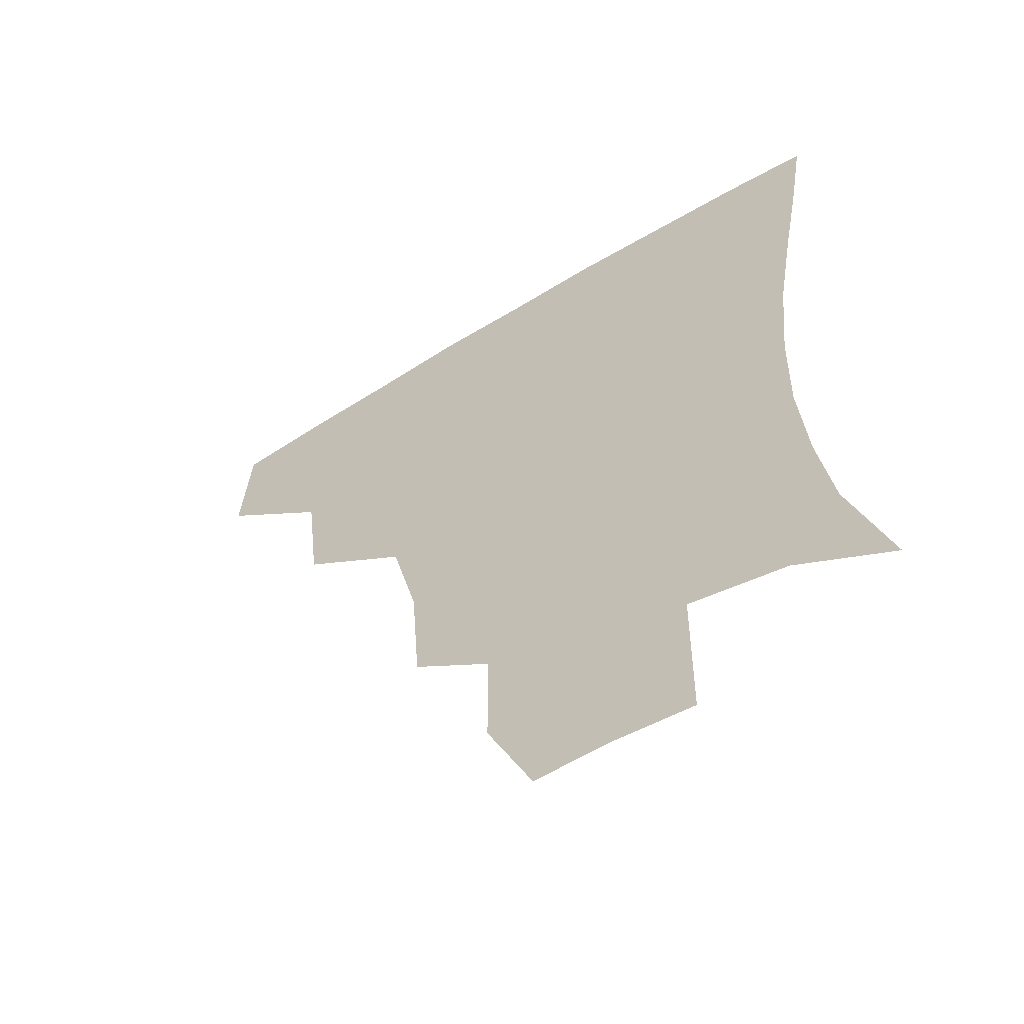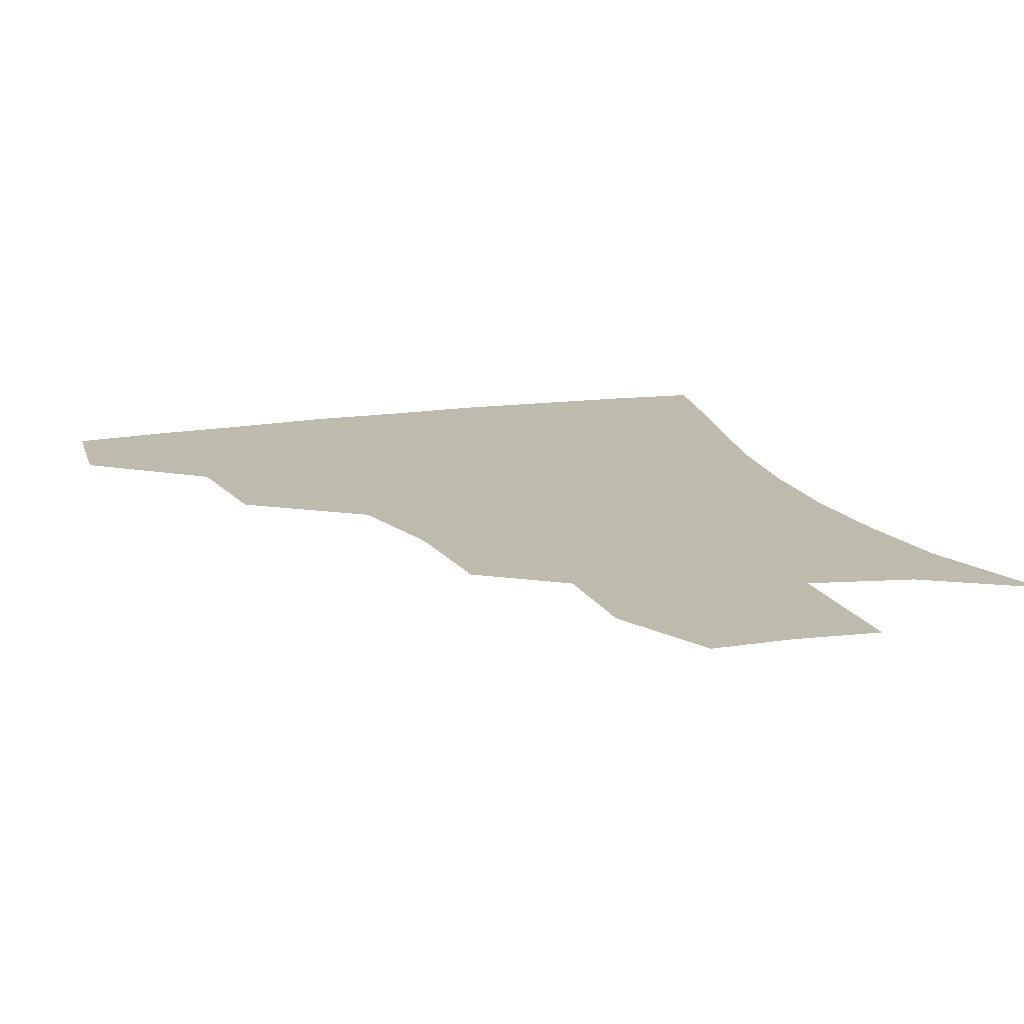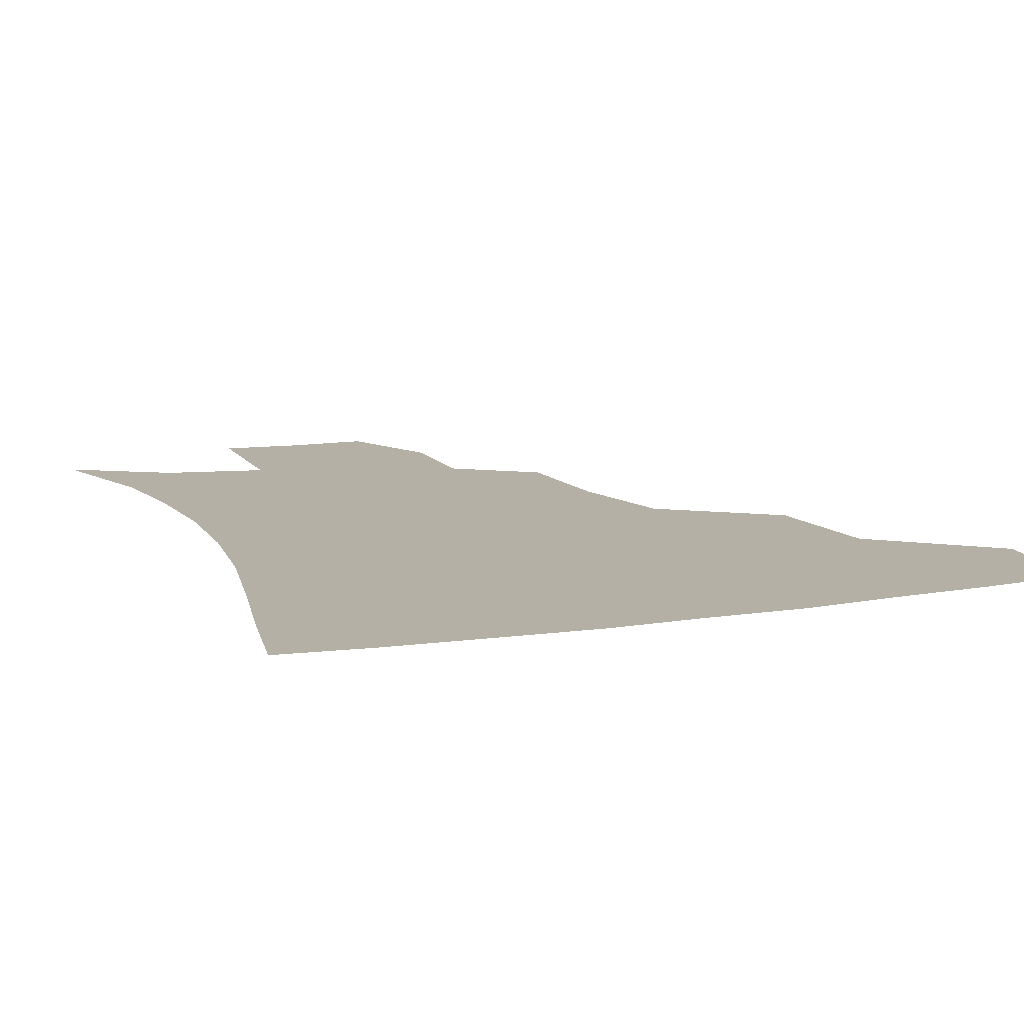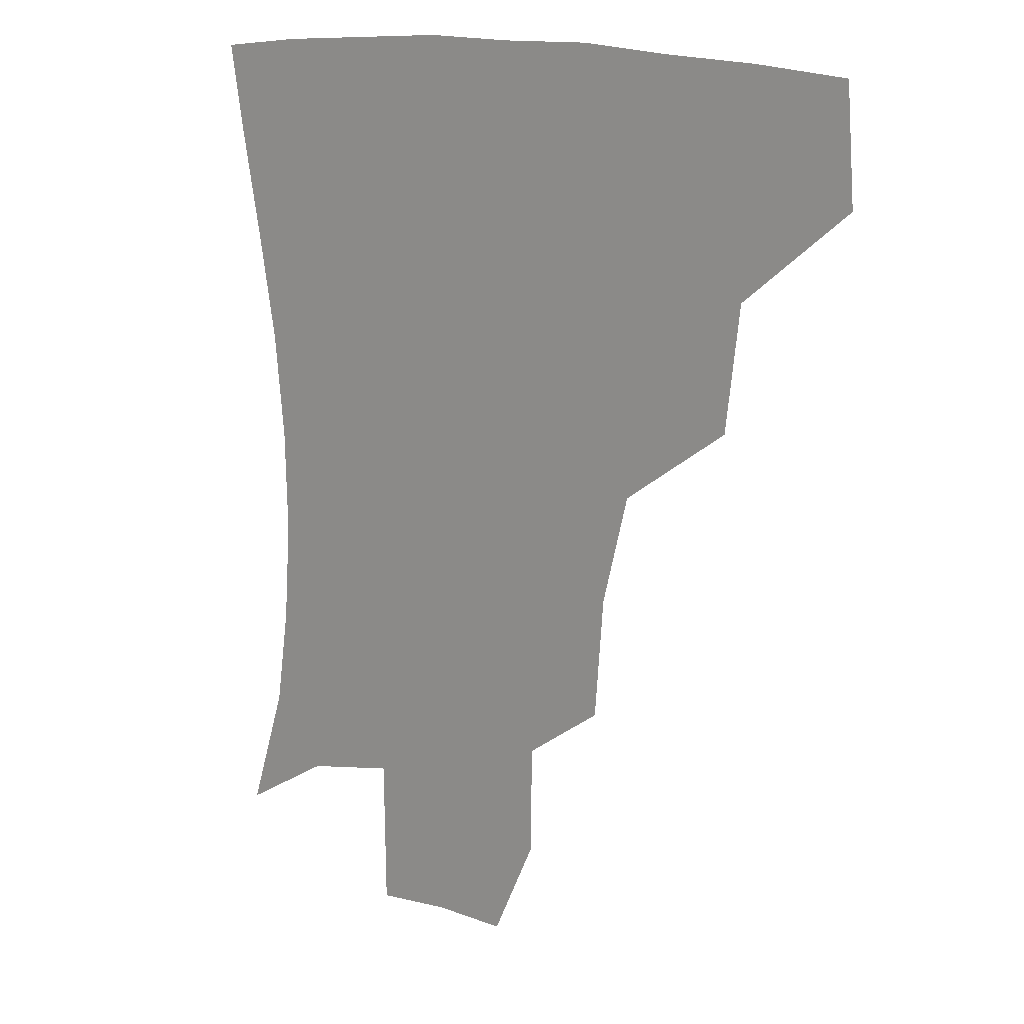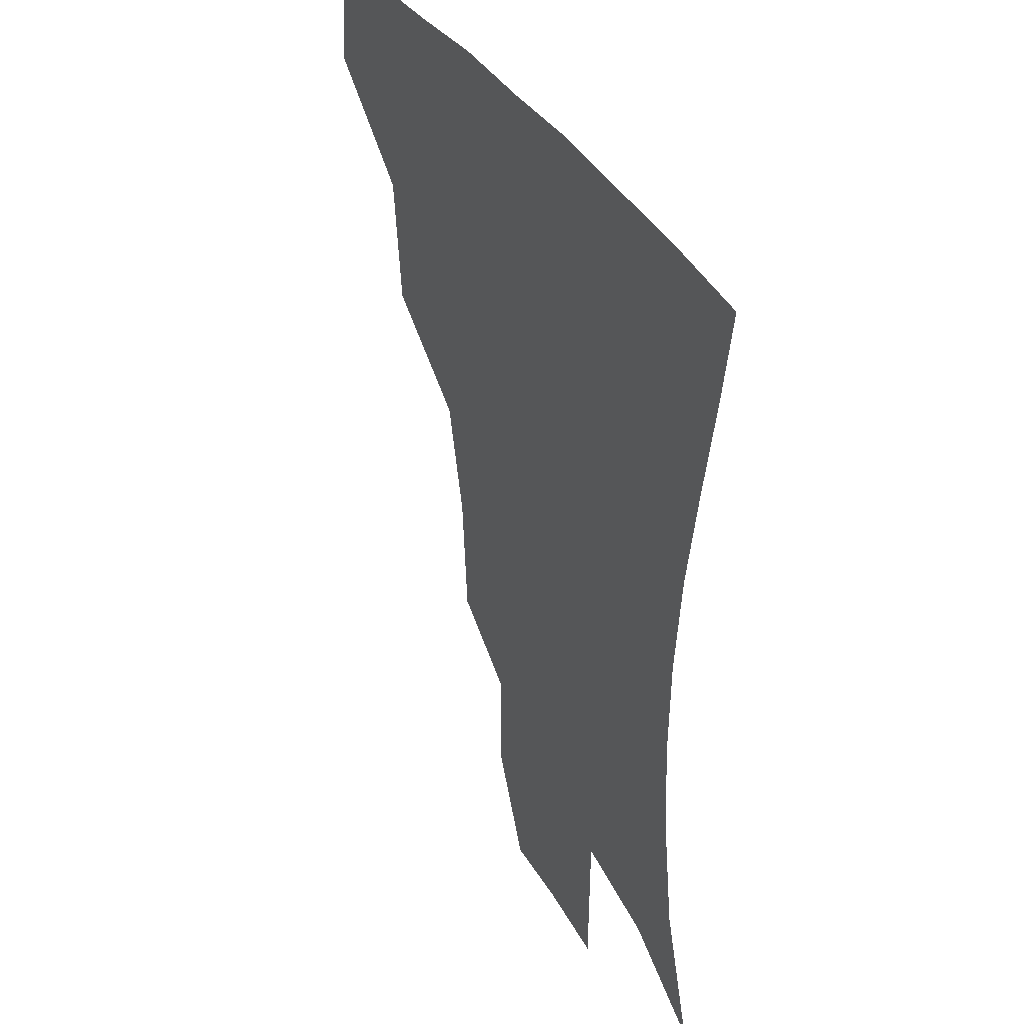
<metadata>
{"format":"obj","ext":"obj","renderer":"f3d","projection":"perspective","resolution":1024,"background":"white","views":[{"elev":-59.4,"azim":32.2,"up":"+Y"},{"elev":15.6,"azim":-18.8,"up":"+Z"},{"elev":11.7,"azim":158.7,"up":"+Z"},{"elev":14.9,"azim":-141.3,"up":"+Y"},{"elev":36.9,"azim":62.8,"up":"+Y"}]}
</metadata>
<code>
v 451.4 382.7 0
v 454.1 418.2 0
v 491.1 315 0
v 486.5 353.8 0
v 487 390.8 0
v 484 420.8 0
v 536.7 218.8 0
v 533.8 256.4 0
v 525.4 290.5 0
v 521.5 334.2 0
v 519.1 365 0
v 516.1 393.1 0
v 513.7 422.2 0
v 561.8 167.4 0
v 561.7 201 0
v 558.2 241.5 0
v 554.2 270.7 0
v 550.2 306.1 0
v 548 338.5 0
v 547.4 368.5 0
v 545 394.9 0
v 542.5 424.3 0
v 576.2 135.7 0
v 583.5 180.4 0
v 581.9 217.7 0
v 579.5 248 0
v 576.9 280.1 0
v 575.4 313 0
v 574.6 341.1 0
v 574.4 369 0
v 573.8 395.5 0
v 572.2 423.9 0
v 600 135.8 0
v 604.3 183.6 0
v 602.4 218.5 0
v 600.9 251.9 0
v 599.8 283.5 0
v 599.7 314.6 0
v 600.8 342.4 0
v 601.7 369.5 0
v 602.4 395.6 0
v 600.8 424.5 0
v 625 133.2 0
v 625.6 179.5 0
v 623.5 218.3 0
v 622.1 251.7 0
v 622.3 281.7 0
v 623.4 311.2 0
v 625.4 341.8 0
v 628 369.1 0
v 630.2 395.3 0
v 631 422.8 0
v 656.4 173 0
v 646.2 213.1 0
v 644.1 244 0
v 643.6 275.7 0
v 645.2 307.1 0
v 649 336.2 0
v 653.3 365.4 0
v 657.6 394 0
v 660.5 421.1 0
v 686.7 154.5 0
v 674.2 194.3 0
v 669.8 225 0
v 667.6 257.1 0
v 668.3 289.6 0
v 671.6 322.8 0
v 677.2 355.9 0
v 683.5 389.7 0
v 688.1 418.2 0
f 4 5 1
f 1 5 2
f 5 6 2
f 9 10 3
f 3 10 4
f 10 11 4
f 4 11 5
f 11 12 5
f 5 12 6
f 12 13 6
f 15 16 7
f 7 16 8
f 16 17 8
f 8 17 9
f 17 18 9
f 9 18 10
f 18 19 10
f 10 19 11
f 19 20 11
f 11 20 12
f 20 21 12
f 12 21 13
f 21 22 13
f 23 24 14
f 14 24 15
f 24 25 15
f 15 25 16
f 25 26 16
f 16 26 17
f 26 27 17
f 17 27 18
f 27 28 18
f 18 28 19
f 28 29 19
f 19 29 20
f 29 30 20
f 20 30 21
f 30 31 21
f 21 31 22
f 31 32 22
f 23 33 24
f 33 34 24
f 24 34 25
f 34 35 25
f 25 35 26
f 35 36 26
f 26 36 27
f 36 37 27
f 27 37 28
f 37 38 28
f 28 38 29
f 38 39 29
f 29 39 30
f 39 40 30
f 30 40 31
f 40 41 31
f 31 41 32
f 41 42 32
f 33 43 34
f 43 44 34
f 34 44 35
f 44 45 35
f 35 45 36
f 45 46 36
f 36 46 37
f 46 47 37
f 37 47 38
f 47 48 38
f 38 48 39
f 48 49 39
f 39 49 40
f 49 50 40
f 40 50 41
f 50 51 41
f 41 51 42
f 51 52 42
f 44 53 45
f 53 54 45
f 45 54 46
f 54 55 46
f 46 55 47
f 55 56 47
f 47 56 48
f 56 57 48
f 48 57 49
f 57 58 49
f 49 58 50
f 58 59 50
f 50 59 51
f 59 60 51
f 51 60 52
f 60 61 52
f 53 62 54
f 62 63 54
f 54 63 55
f 63 64 55
f 55 64 56
f 64 65 56
f 56 65 57
f 65 66 57
f 57 66 58
f 66 67 58
f 58 67 59
f 67 68 59
f 59 68 60
f 68 69 60
f 60 69 61
f 69 70 61

</code>
